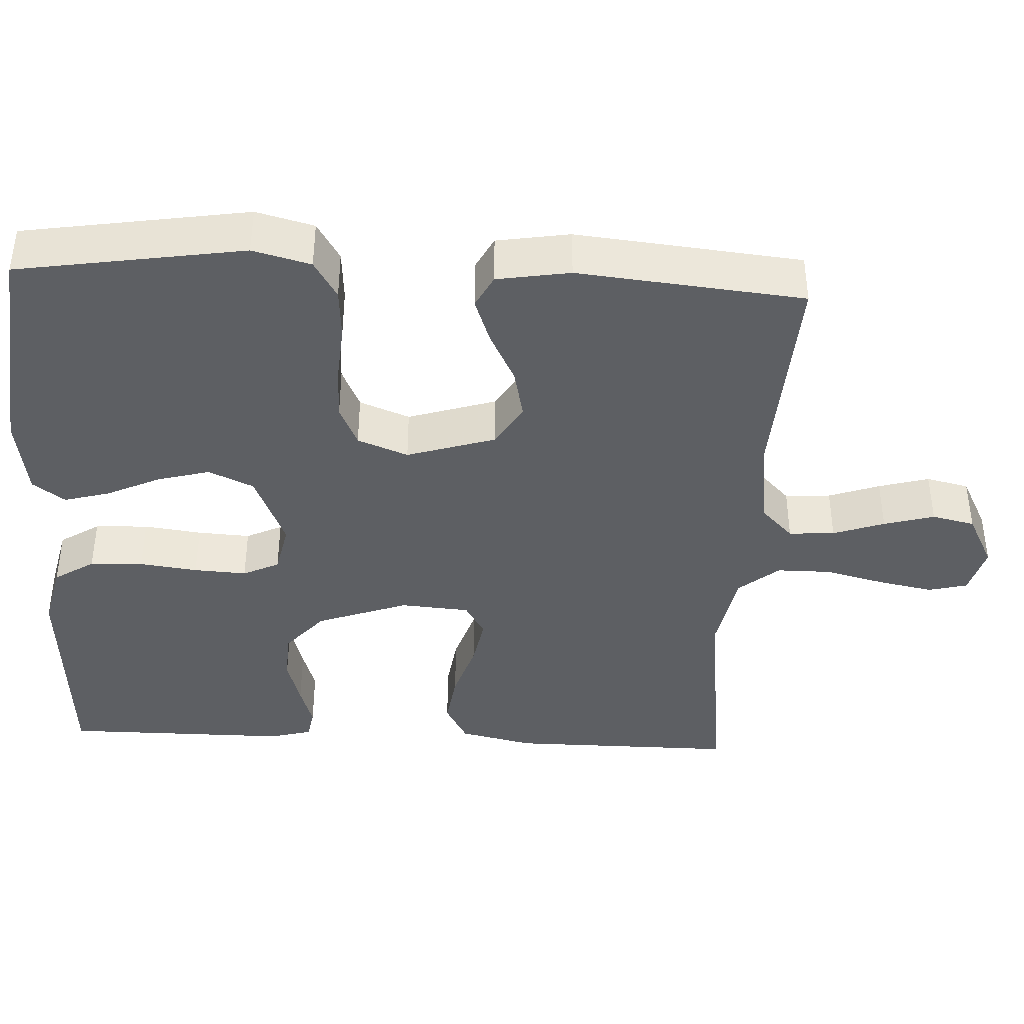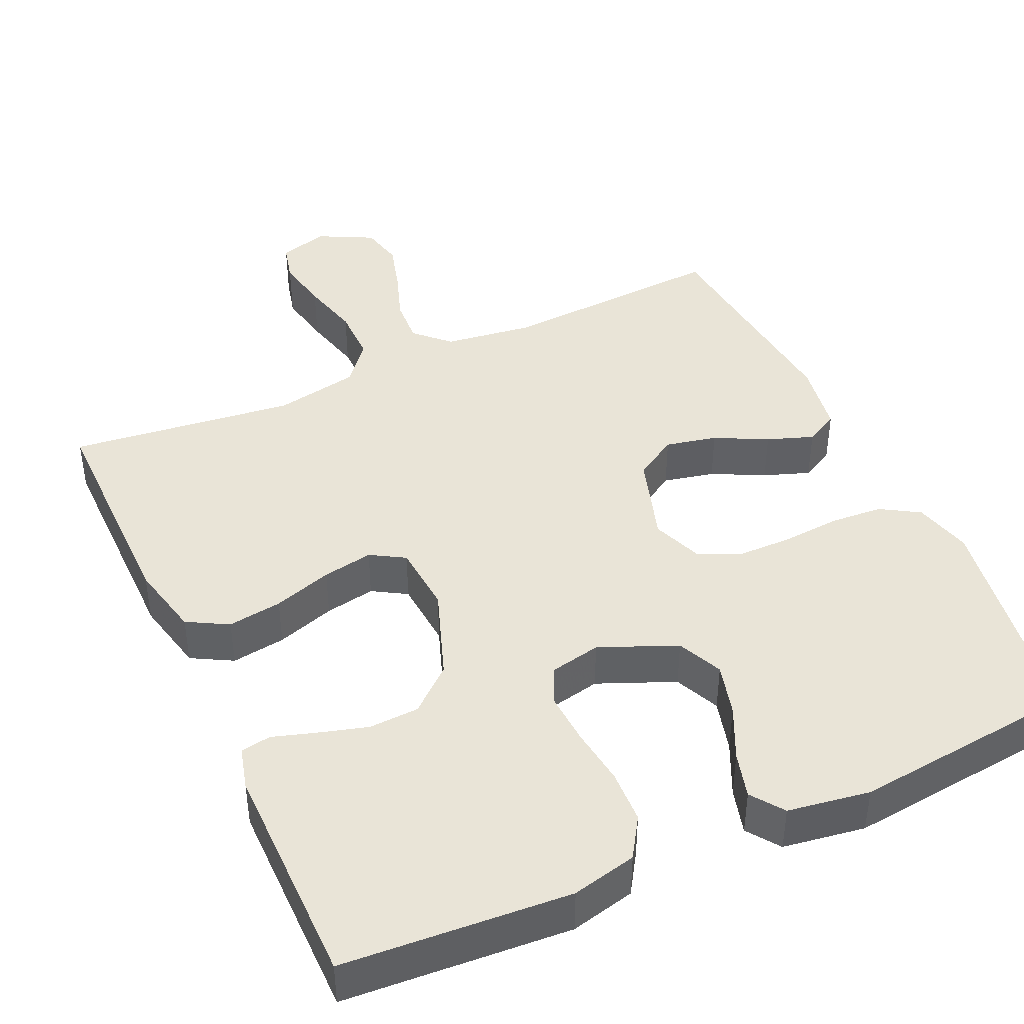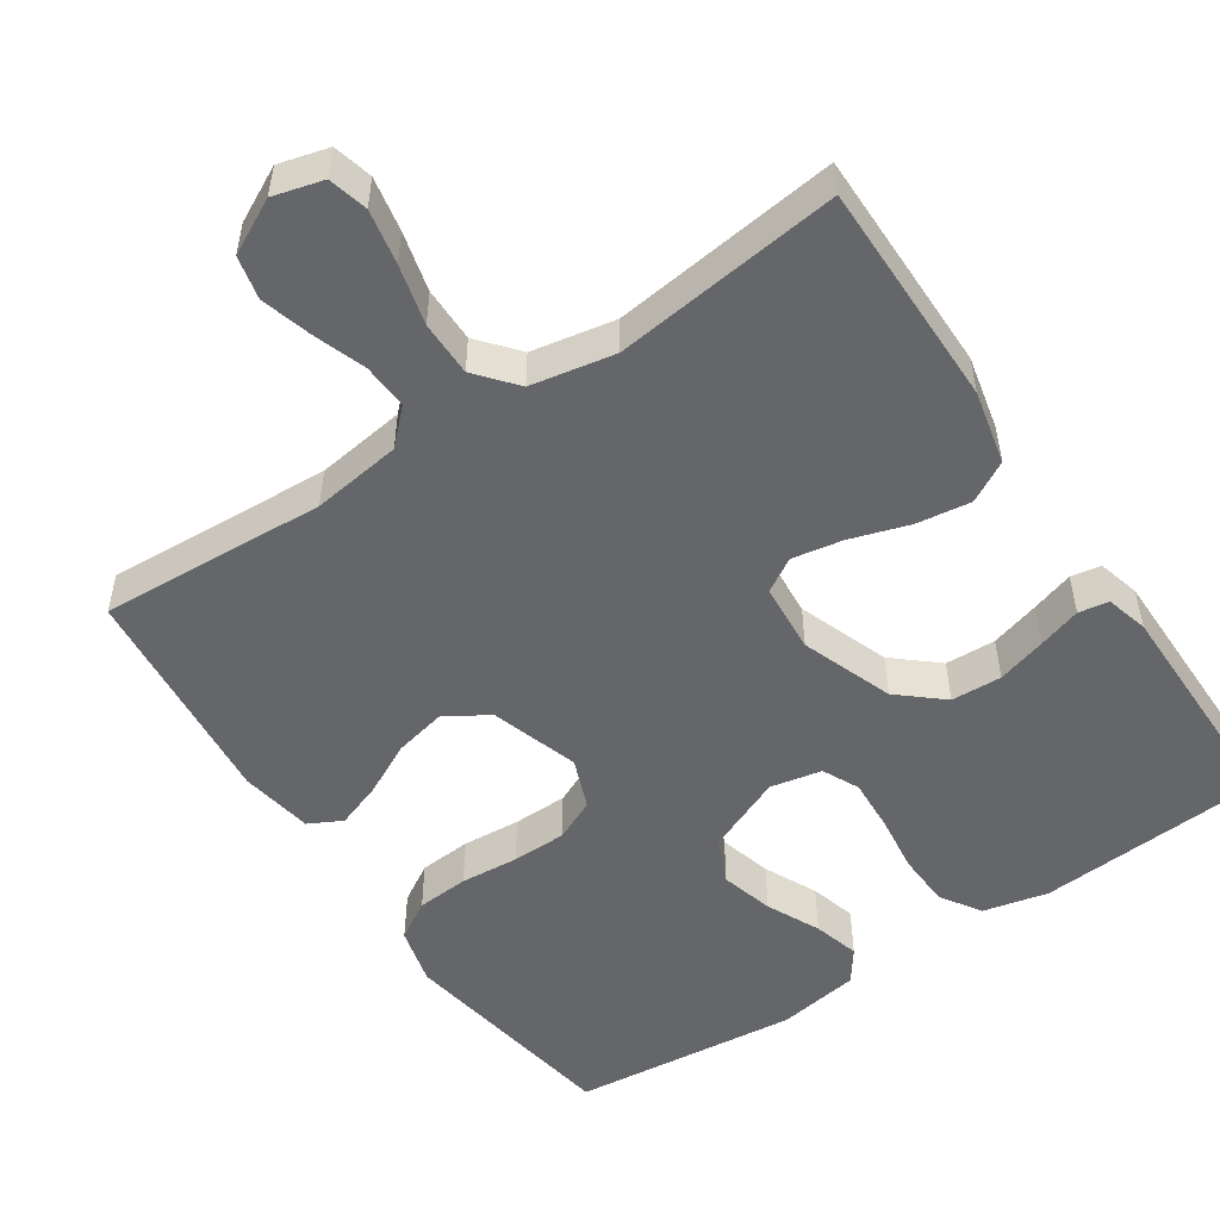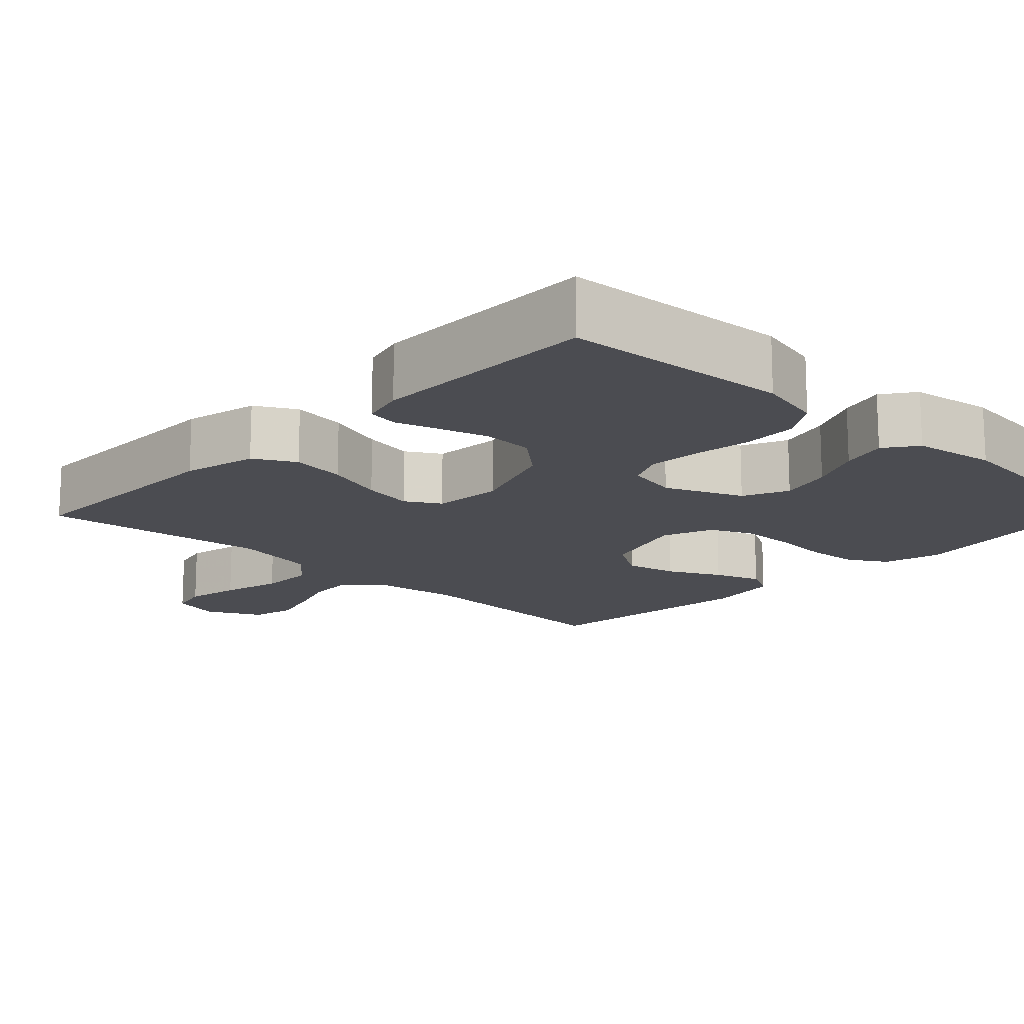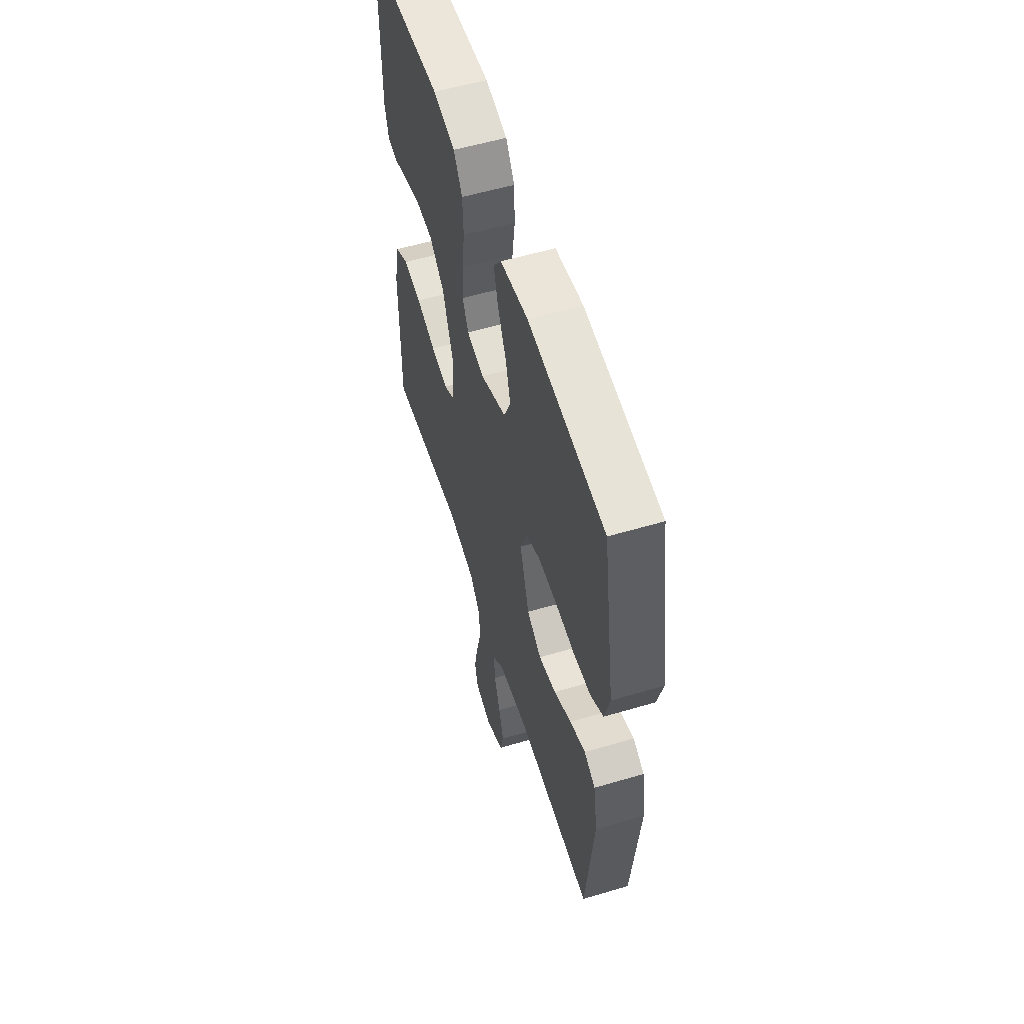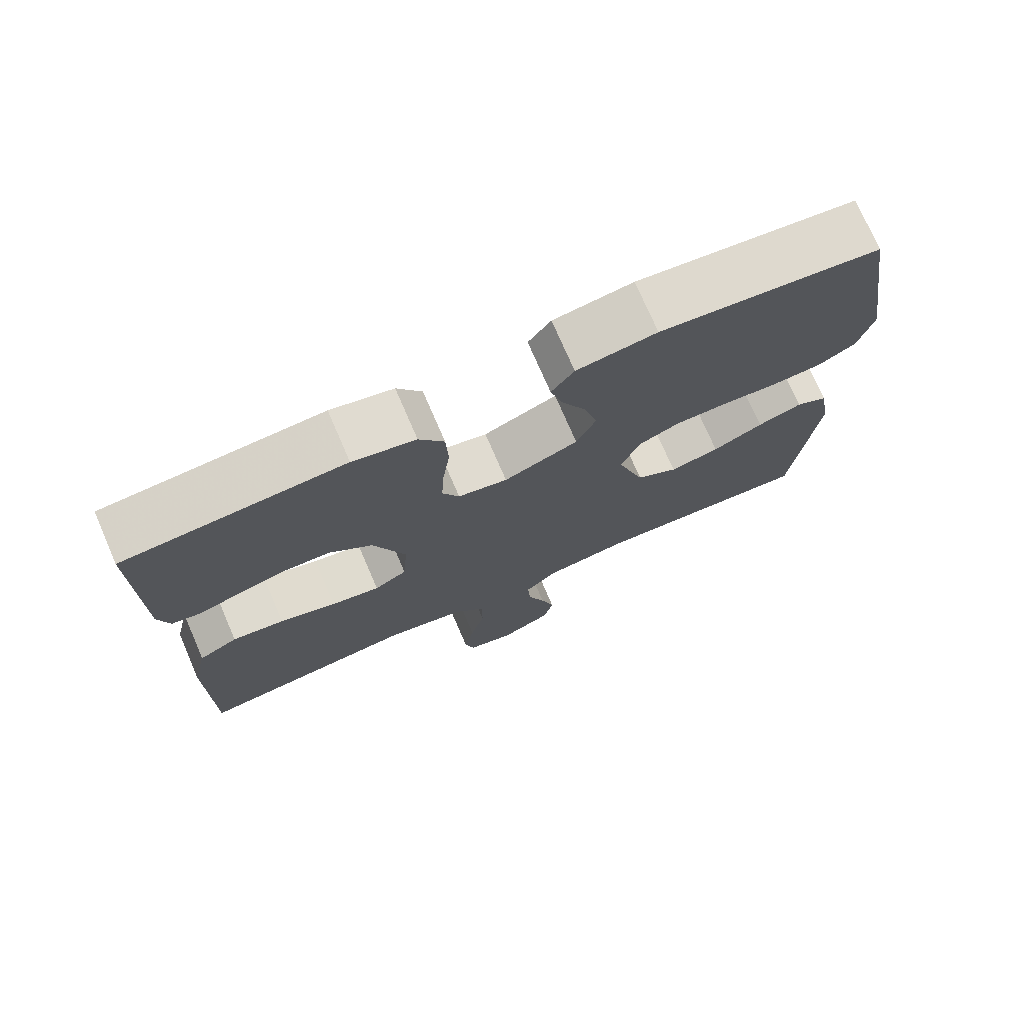
<metadata>
{"format":"obj","ext":"obj","renderer":"f3d","projection":"perspective","resolution":1024,"background":"white","views":[{"elev":-40.2,"azim":87.1,"up":"+Y"},{"elev":42.9,"azim":-24.6,"up":"+Y"},{"elev":-51.9,"azim":-146.1,"up":"+Y"},{"elev":-15.4,"azim":-43.6,"up":"+Y"},{"elev":56.4,"azim":72.8,"up":"+Z"},{"elev":74.8,"azim":-23.4,"up":"+Z"}]}
</metadata>
<code>
v 0.5 0.07 -0.5
v 0.2 0.07 -0.483
v 0.082 0.07 -0.499
v 0.038 0.07 -0.542
v 0.042 0.07 -0.603
v 0.066 0.07 -0.671
v 0.085 0.07 -0.738
v 0.072 0.07 -0.795
v 0 0.07 -0.832
v -0.066 0.07 -0.814
v -0.079 0.07 -0.762
v -0.065 0.07 -0.69
v -0.045 0.07 -0.611
v -0.045 0.07 -0.538
v -0.089 0.07 -0.485
v -0.2 0.07 -0.464
v -0.5 0.07 -0.5
v -0.499 0.07 -0.2
v -0.477 0.07 -0.102
v -0.423 0.07 -0.072
v -0.351 0.07 -0.082
v -0.273 0.07 -0.107
v -0.206 0.07 -0.119
v -0.161 0.07 -0.092
v -0.154 0.07 0
v -0.198 0.07 0.121
v -0.256 0.07 0.171
v -0.323 0.07 0.174
v -0.388 0.07 0.155
v -0.445 0.07 0.137
v -0.485 0.07 0.144
v -0.5 0.07 0.2
v -0.5 0.07 0.5
v -0.2 0.07 0.521
v -0.114 0.07 0.501
v -0.08 0.07 0.448
v -0.077 0.07 0.377
v -0.087 0.07 0.3
v -0.091 0.07 0.23
v -0.068 0.07 0.182
v 0 0.07 0.168
v 0.102 0.07 0.211
v 0.129 0.07 0.271
v 0.11 0.07 0.341
v 0.077 0.07 0.411
v 0.06 0.07 0.472
v 0.091 0.07 0.515
v 0.2 0.07 0.532
v 0.5 0.07 0.5
v 0.548 0.07 0.2
v 0.528 0.07 0.123
v 0.477 0.07 0.092
v 0.408 0.07 0.087
v 0.331 0.07 0.093
v 0.259 0.07 0.092
v 0.204 0.07 0.067
v 0.178 0.07 0
v 0.215 0.07 -0.117
v 0.272 0.07 -0.152
v 0.34 0.07 -0.137
v 0.409 0.07 -0.102
v 0.47 0.07 -0.08
v 0.514 0.07 -0.103
v 0.53 0.07 -0.2
v 0.5 0 -0.5
v 0.2 0 -0.483
v 0.082 0 -0.499
v 0.038 0 -0.542
v 0.042 0 -0.603
v 0.066 0 -0.671
v 0.085 0 -0.738
v 0.072 0 -0.795
v 0 0 -0.832
v -0.066 0 -0.814
v -0.079 0 -0.762
v -0.065 0 -0.69
v -0.045 0 -0.611
v -0.045 0 -0.538
v -0.089 0 -0.485
v -0.2 0 -0.464
v -0.5 0 -0.5
v -0.499 0 -0.2
v -0.477 0 -0.102
v -0.423 0 -0.072
v -0.351 0 -0.082
v -0.273 0 -0.107
v -0.206 0 -0.119
v -0.161 0 -0.092
v -0.154 0 0
v -0.198 0 0.121
v -0.256 0 0.171
v -0.323 0 0.174
v -0.388 0 0.155
v -0.445 0 0.137
v -0.485 0 0.144
v -0.5 0 0.2
v -0.5 0 0.5
v -0.2 0 0.521
v -0.114 0 0.501
v -0.08 0 0.448
v -0.077 0 0.377
v -0.087 0 0.3
v -0.091 0 0.23
v -0.068 0 0.182
v 0 0 0.168
v 0.102 0 0.211
v 0.129 0 0.271
v 0.11 0 0.341
v 0.077 0 0.411
v 0.06 0 0.472
v 0.091 0 0.515
v 0.2 0 0.532
v 0.5 0 0.5
v 0.548 0 0.2
v 0.528 0 0.123
v 0.477 0 0.092
v 0.408 0 0.087
v 0.331 0 0.093
v 0.259 0 0.092
v 0.204 0 0.067
v 0.178 0 0
v 0.215 0 -0.117
v 0.272 0 -0.152
v 0.34 0 -0.137
v 0.409 0 -0.102
v 0.47 0 -0.08
v 0.514 0 -0.103
v 0.53 0 -0.2
f 64 1 2
f 63 64 2
f 62 63 2
f 61 62 2
f 60 61 2
f 59 60 2 3
f 58 59 3 4
f 57 58 4
f 52 53 54
f 51 52 54
f 50 51 54
f 49 50 54
f 48 49 54
f 47 48 54
f 46 47 54
f 45 46 54
f 44 45 54
f 43 44 54 55
f 42 43 55 56
f 36 37 38
f 35 36 38
f 34 35 38
f 33 34 38
f 32 33 38
f 31 32 38
f 30 31 38
f 29 30 38
f 28 29 38
f 27 28 38 39
f 26 27 39 40
f 20 21 22
f 19 20 22
f 18 19 22
f 17 18 22
f 16 17 22
f 15 16 22 23
f 14 15 23 24
f 11 12 13
f 10 11 13
f 9 10 13
f 8 9 13
f 7 8 13
f 6 7 13
f 5 6 13
f 4 5 13 14
f 14 24 25
f 4 14 25
f 57 4 25
f 56 57 25
f 42 56 25
f 41 42 25
f 25 26 40 41
f 66 65 128
f 66 128 127
f 66 127 126
f 66 126 125
f 66 125 124
f 67 66 124 123
f 68 67 123 122
f 68 122 121
f 118 117 116
f 118 116 115
f 118 115 114
f 118 114 113
f 118 113 112
f 118 112 111
f 118 111 110
f 118 110 109
f 118 109 108
f 119 118 108 107
f 120 119 107 106
f 102 101 100
f 102 100 99
f 102 99 98
f 102 98 97
f 102 97 96
f 102 96 95
f 102 95 94
f 102 94 93
f 102 93 92
f 103 102 92 91
f 104 103 91 90
f 86 85 84
f 86 84 83
f 86 83 82
f 86 82 81
f 86 81 80
f 87 86 80 79
f 88 87 79 78
f 77 76 75
f 77 75 74
f 77 74 73
f 77 73 72
f 77 72 71
f 77 71 70
f 77 70 69
f 78 77 69 68
f 89 88 78
f 89 78 68
f 89 68 121
f 89 121 120
f 89 120 106
f 89 106 105
f 105 104 90 89
f 1 65 66 2
f 2 66 67 3
f 3 67 68 4
f 4 68 69 5
f 5 69 70 6
f 6 70 71 7
f 7 71 72 8
f 8 72 73 9
f 9 73 74 10
f 10 74 75 11
f 11 75 76 12
f 12 76 77 13
f 13 77 78 14
f 14 78 79 15
f 15 79 80 16
f 16 80 81 17
f 17 81 82 18
f 18 82 83 19
f 19 83 84 20
f 20 84 85 21
f 21 85 86 22
f 22 86 87 23
f 23 87 88 24
f 24 88 89 25
f 25 89 90 26
f 26 90 91 27
f 27 91 92 28
f 28 92 93 29
f 29 93 94 30
f 30 94 95 31
f 31 95 96 32
f 32 96 97 33
f 33 97 98 34
f 34 98 99 35
f 35 99 100 36
f 36 100 101 37
f 37 101 102 38
f 38 102 103 39
f 39 103 104 40
f 40 104 105 41
f 41 105 106 42
f 42 106 107 43
f 43 107 108 44
f 44 108 109 45
f 45 109 110 46
f 46 110 111 47
f 47 111 112 48
f 48 112 113 49
f 49 113 114 50
f 50 114 115 51
f 51 115 116 52
f 52 116 117 53
f 53 117 118 54
f 54 118 119 55
f 55 119 120 56
f 56 120 121 57
f 57 121 122 58
f 58 122 123 59
f 59 123 124 60
f 60 124 125 61
f 61 125 126 62
f 62 126 127 63
f 63 127 128 64
f 64 128 65 1

</code>
